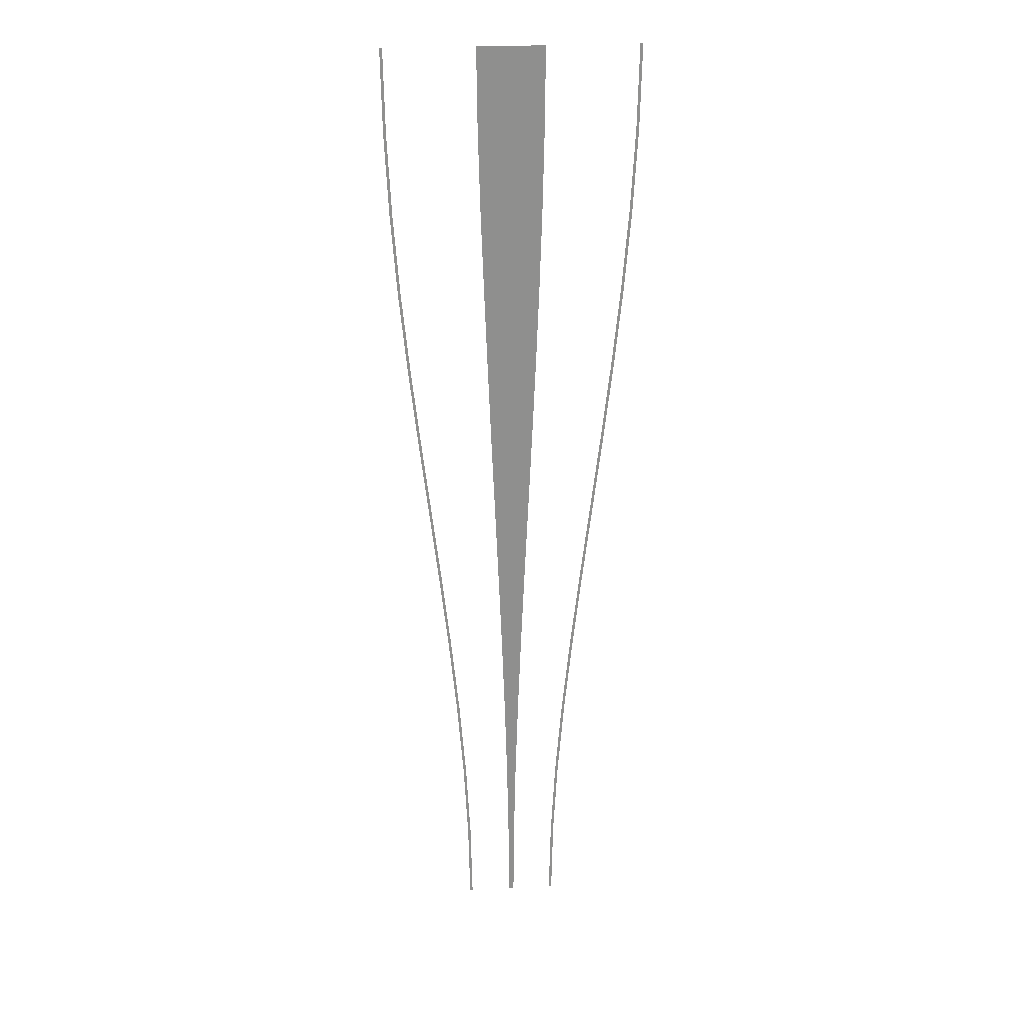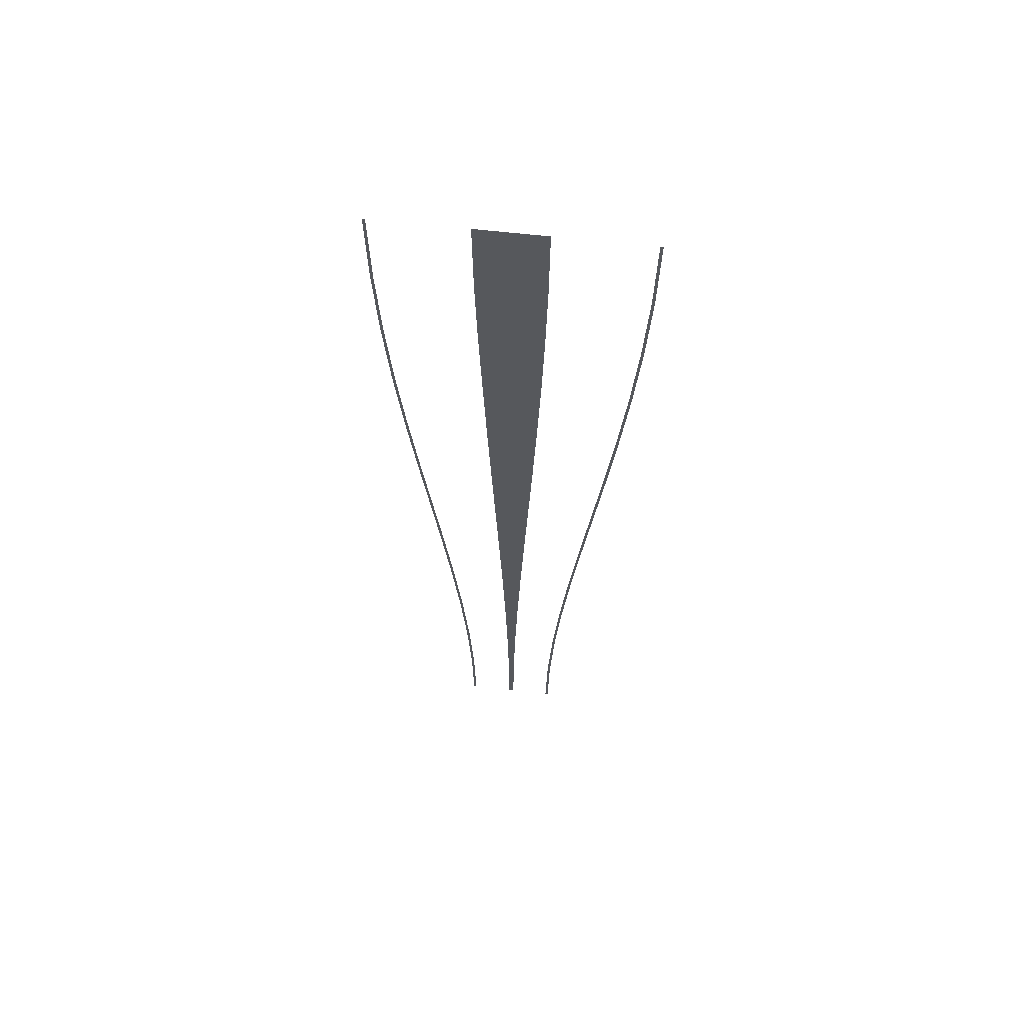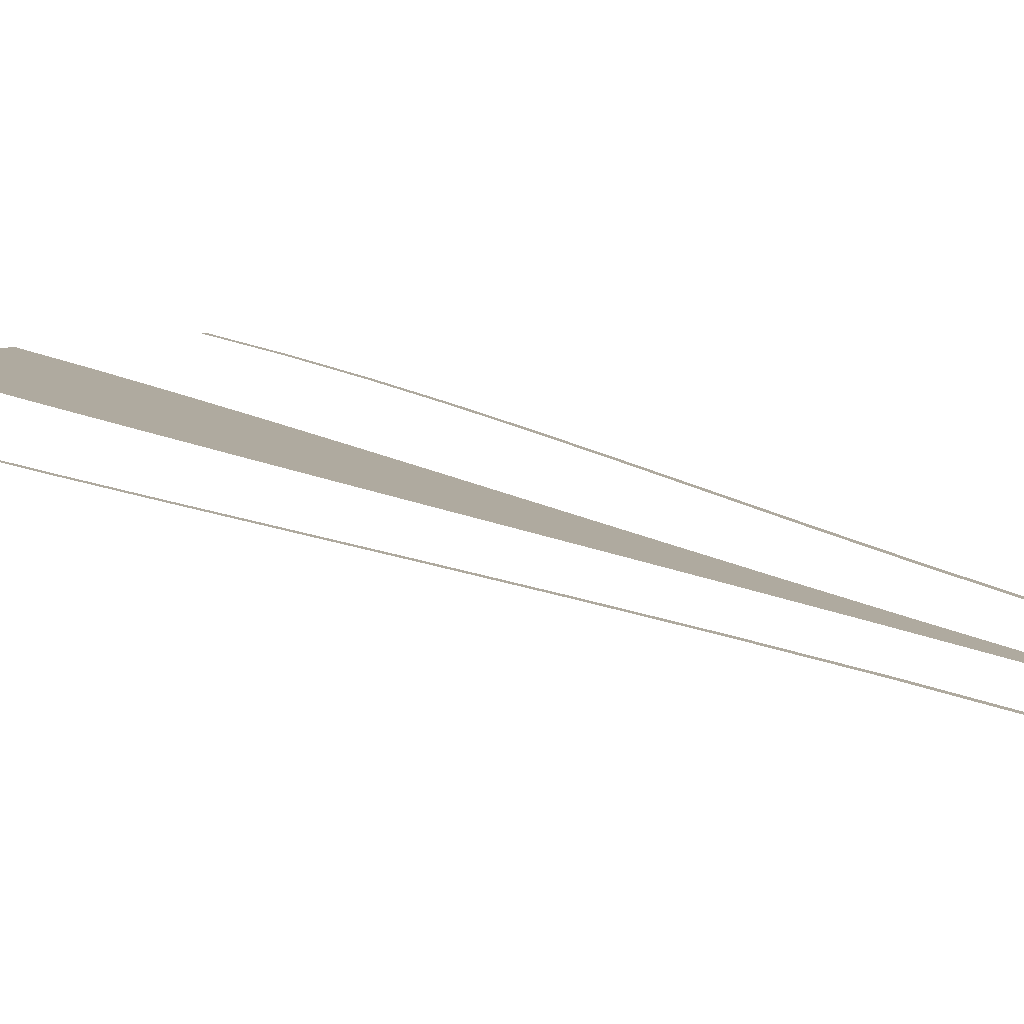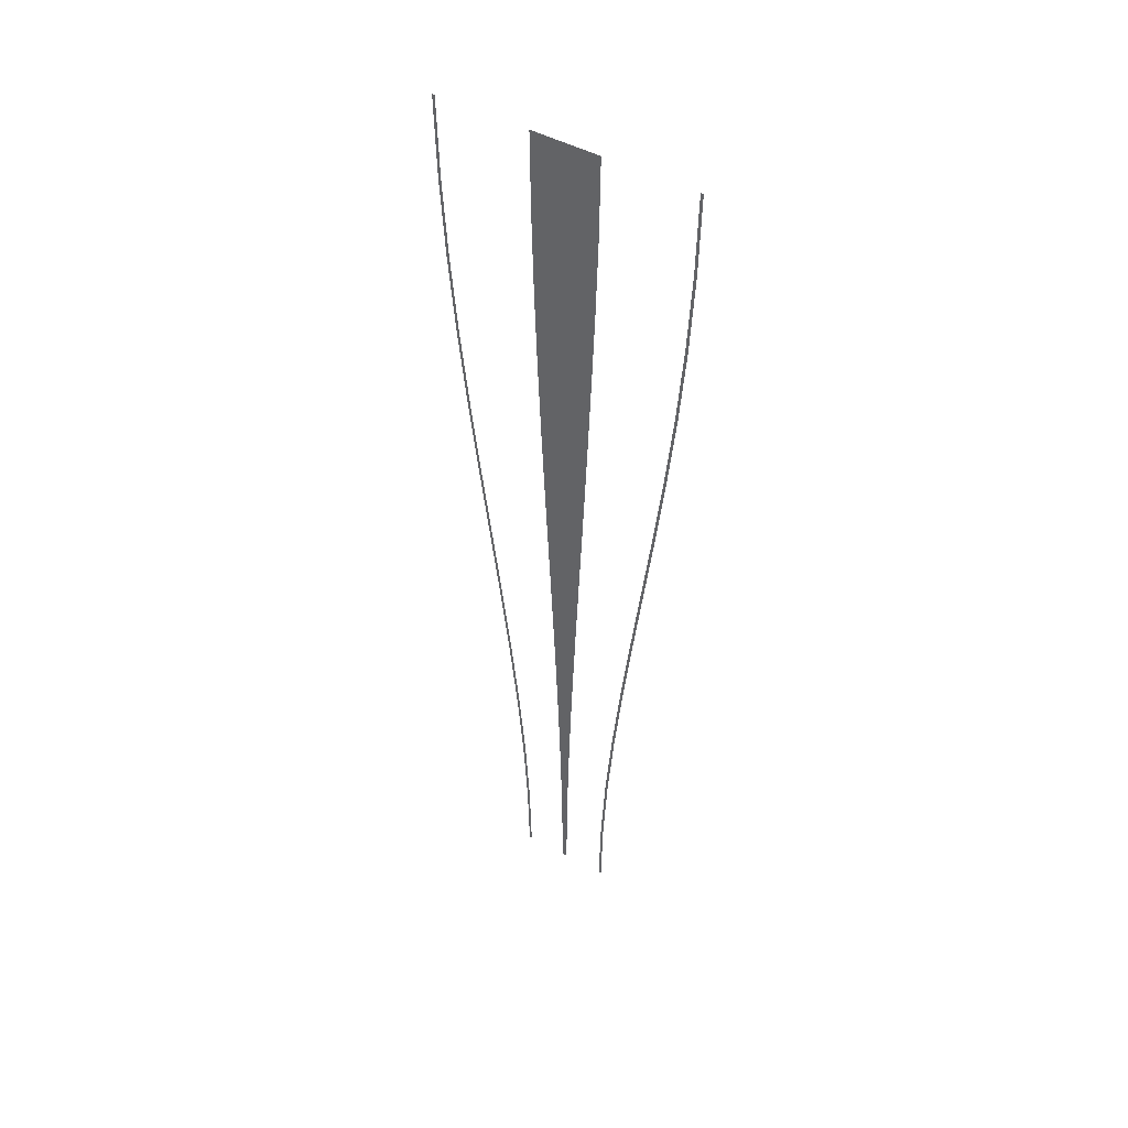
<metadata>
{"format":"obj","ext":"obj","renderer":"f3d","projection":"perspective","resolution":1024,"background":"white","views":[{"elev":25.3,"azim":174.7,"up":"+Z"},{"elev":61.8,"azim":-173.3,"up":"+Z"},{"elev":9.4,"azim":150.0,"up":"+Y"},{"elev":47.3,"azim":31.9,"up":"+Z"}]}
</metadata>
<code>
v  -0.2098 -0.295 -26.67
v  0.206 -0.295 -26.67
v  0.168 -0.295 -32
v  -0.1682 -0.295 -32
v  0.3097 -0.295 -21.33
v  -0.3208 -0.295 -21.33
v  -0.4871 -0.295 -16
v  0.4662 -0.295 -16
v  -0.694 -0.295 -10.67
v  0.6619 -0.295 -10.67
v  -0.9283 -0.295 -5.333
v  0.8839 -0.295 -5.333
v  -1.176 -0.295 0.0001
v  1.119 -0.295 0.0001
v  -1.424 -0.295 5.333
v  1.354 -0.295 5.333
v  -1.658 -0.295 10.67
v  1.576 -0.295 10.67
v  -1.865 -0.295 16
v  1.783 -0.295 16
v  -2.03 -0.295 21.33
v  1.978 -0.295 21.33
v  -2.14 -0.295 26.67
v  2.123 -0.295 26.67
v  -2.18 -0.295 32
v  2.18 -0.295 32
v  -8.01 -0.295 26.67
v  -8.19 -0.295 26.67
v  -8.292 -0.295 32
v  -8.112 -0.295 32
v  -7.727 -0.295 21.33
v  -7.907 -0.295 21.33
v  -7.299 -0.295 16
v  -7.479 -0.295 16
v  -6.763 -0.295 10.67
v  -6.943 -0.295 10.67
v  -6.154 -0.295 5.333
v  -6.334 -0.295 5.333
v  -5.509 -0.295 0
v  -5.689 -0.295 0
v  -4.864 -0.295 -5.333
v  -5.044 -0.295 -5.333
v  -4.255 -0.295 -10.67
v  -4.436 -0.295 -10.67
v  -3.719 -0.295 -16
v  -3.9 -0.295 -16
v  -3.293 -0.295 -21.33
v  -3.472 -0.295 -21.33
v  -3.011 -0.295 -26.67
v  -3.191 -0.295 -26.67
v  -2.909 -0.295 -32
v  -3.089 -0.295 -32
v  3.265 -0.295 -26.55
v  3.163 -0.295 -31.99
v  2.983 -0.295 -31.99
v  3.085 -0.295 -26.55
v  3.546 -0.295 -21.11
v  3.366 -0.295 -21.11
v  3.968 -0.295 -15.72
v  3.788 -0.295 -15.72
v  4.494 -0.295 -10.37
v  4.314 -0.295 -10.37
v  5.088 -0.295 -5.058
v  4.908 -0.295 -5.058
v  5.535 -0.295 0.2282
v  5.715 -0.295 0.2282
v  6.161 -0.295 5.501
v  6.341 -0.295 5.501
v  6.931 -0.295 10.77
v  6.751 -0.295 10.77
v  7.445 -0.295 16.05
v  7.265 -0.295 16.05
v  7.839 -0.295 21.35
v  7.658 -0.295 21.35
v  8.09 -0.295 26.67
v  7.91 -0.295 26.67
v  8.179 -0.295 32
v  7.999 -0.295 32
g MedCon_OnePlusThreeS_Start001
f 1 2 3 4
f 5 2 1 6
f 5 6 7 8
f 8 7 9 10
f 10 9 11 12
f 12 11 13 14
f 14 13 15 16
f 16 15 17 18
f 18 17 19 20
f 20 19 21 22
f 22 21 23 24
f 25 26 24 23
f 27 28 29 30
f 31 32 28 27
f 33 34 32 31
f 35 36 34 33
f 35 37 38 36
f 37 39 40 38
f 39 41 42 40
f 41 43 44 42
f 45 46 44 43
f 47 48 46 45
f 49 50 48 47
f 51 52 50 49
f 53 54 55 56
f 57 53 56 58
f 59 57 58 60
f 61 59 60 62
f 63 61 62 64
f 65 66 63 64
f 67 68 66 65
f 69 68 67 70
f 71 69 70 72
f 73 71 72 74
f 75 73 74 76
f 77 75 76 78

</code>
